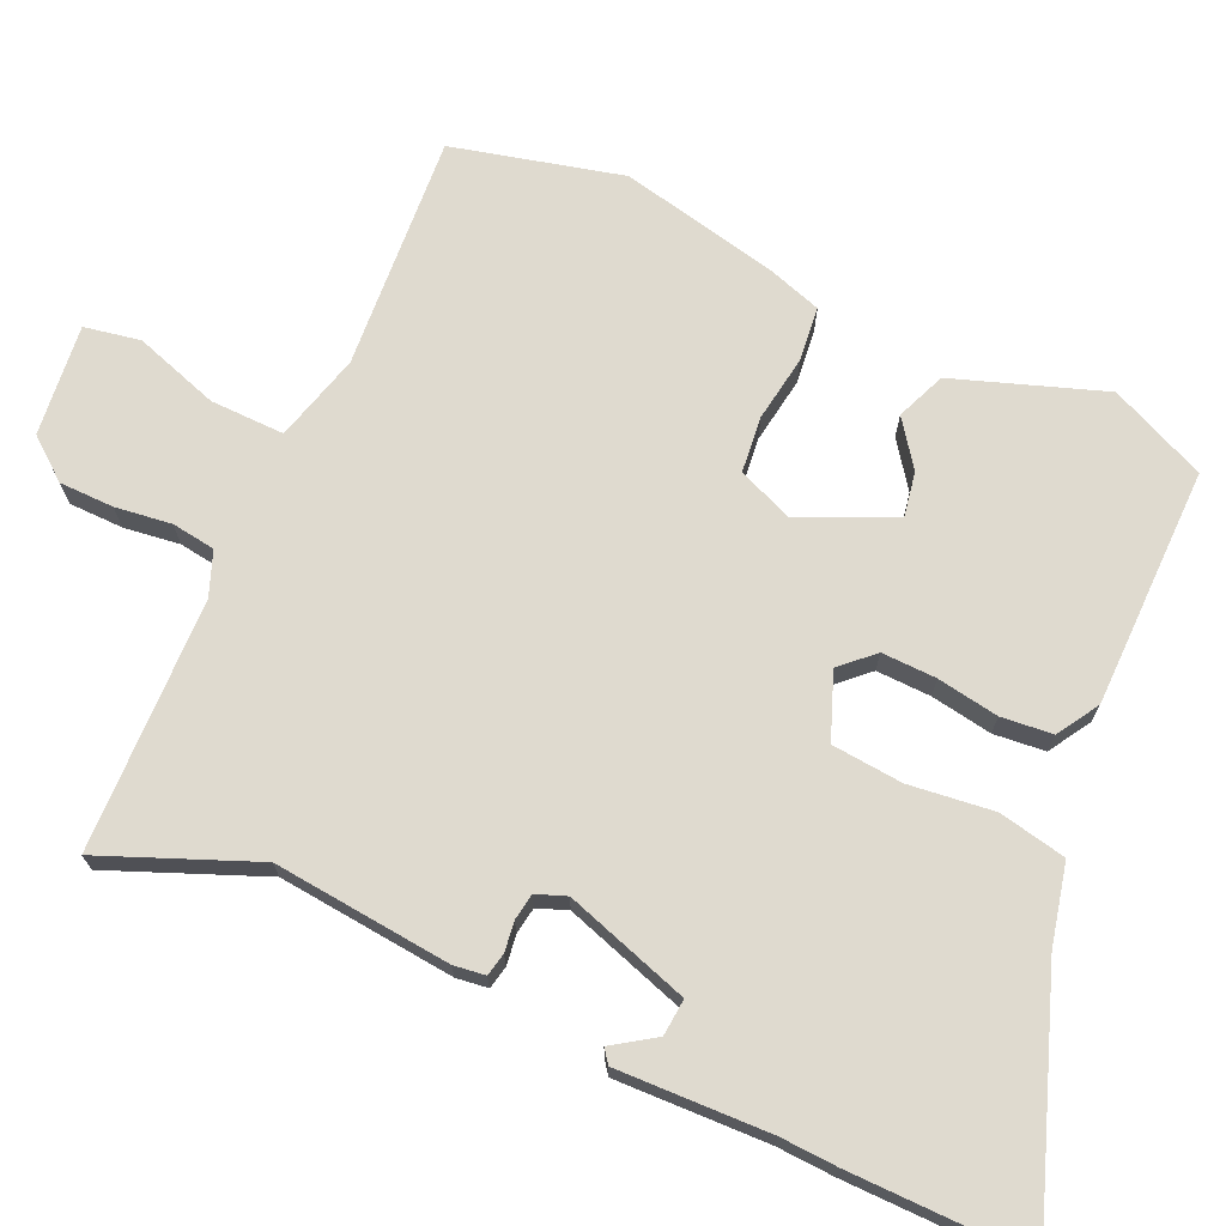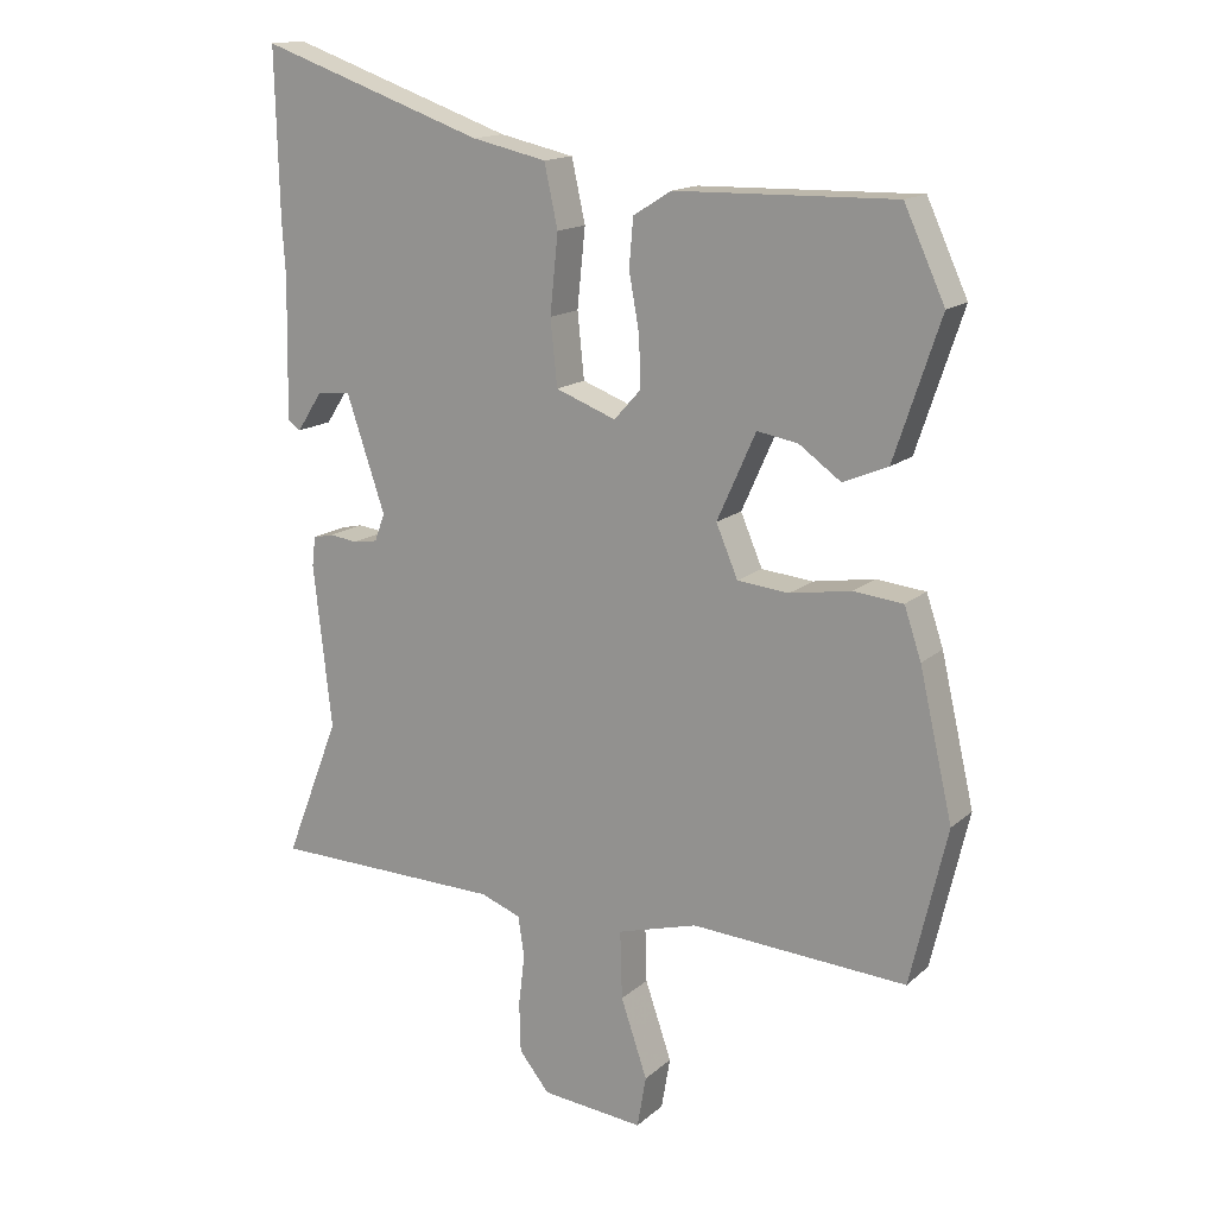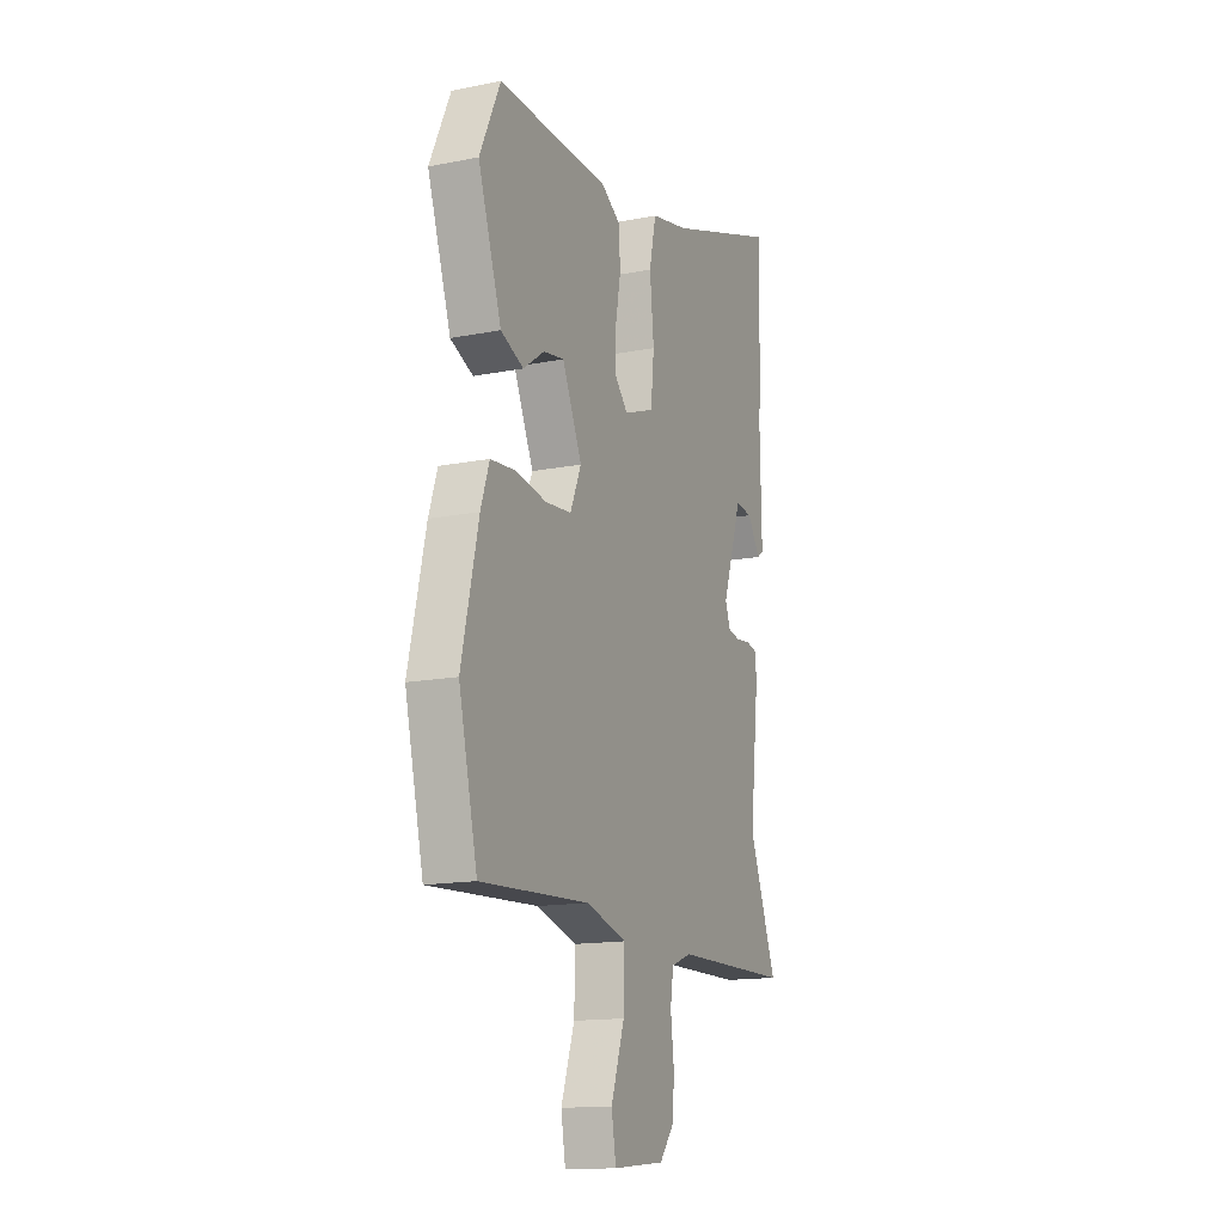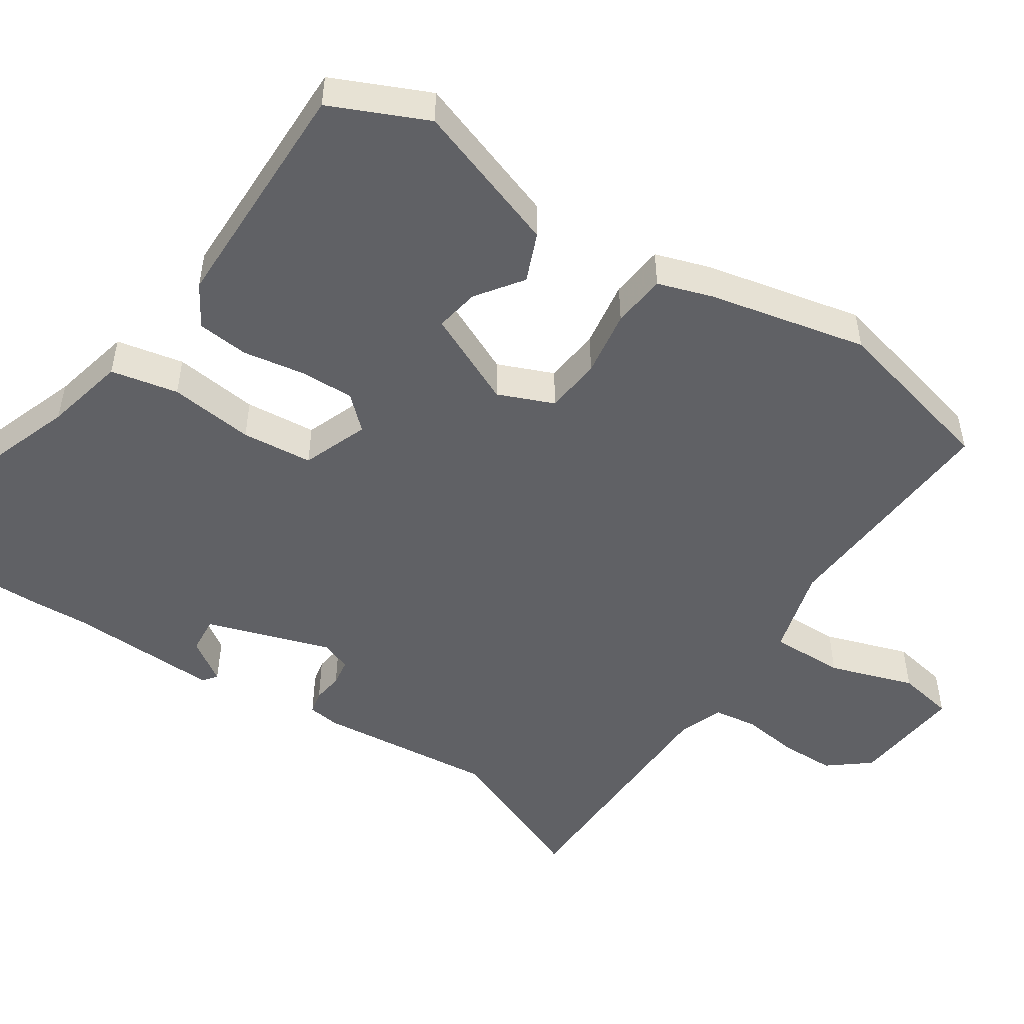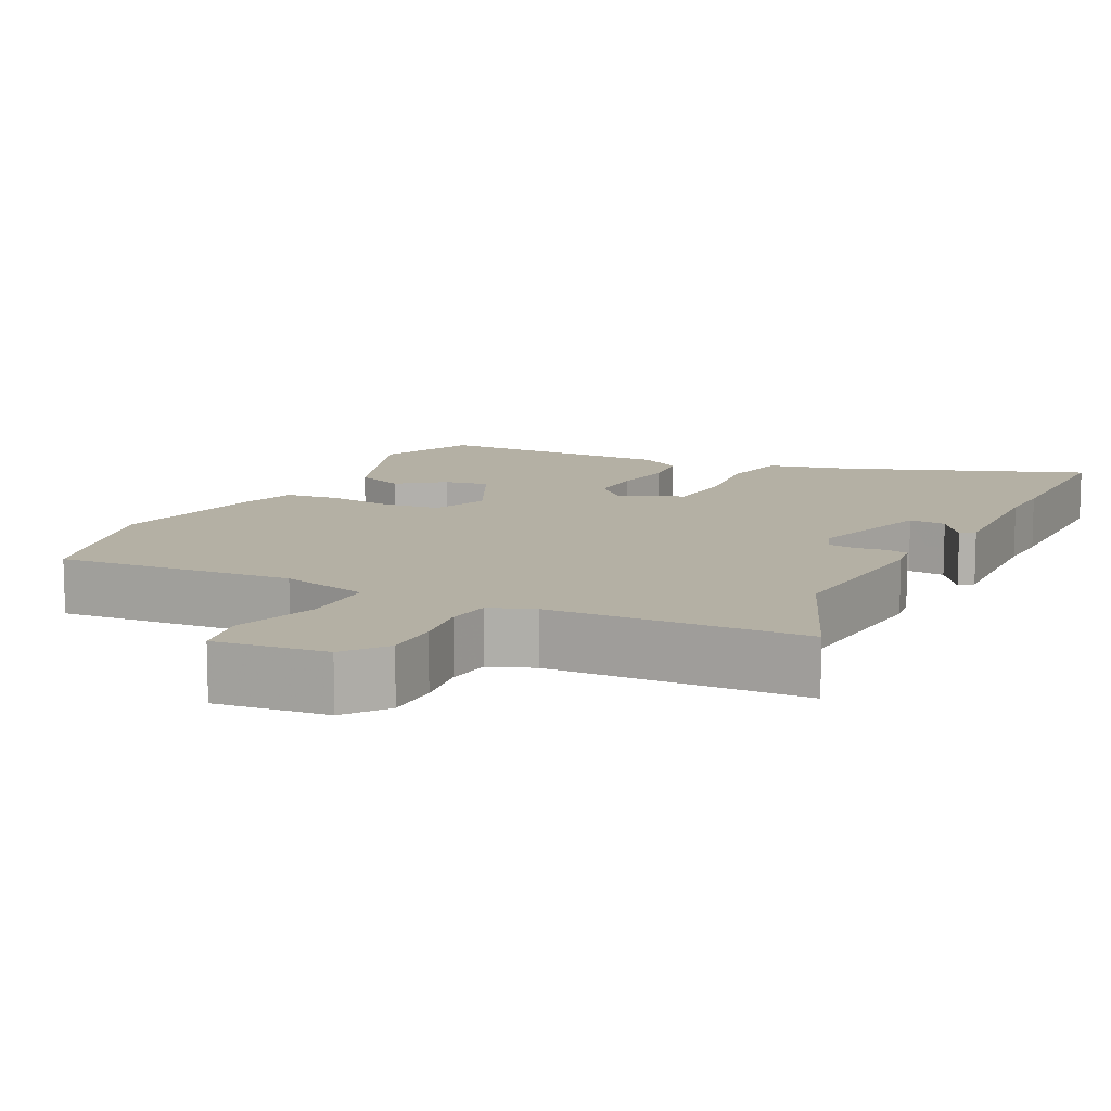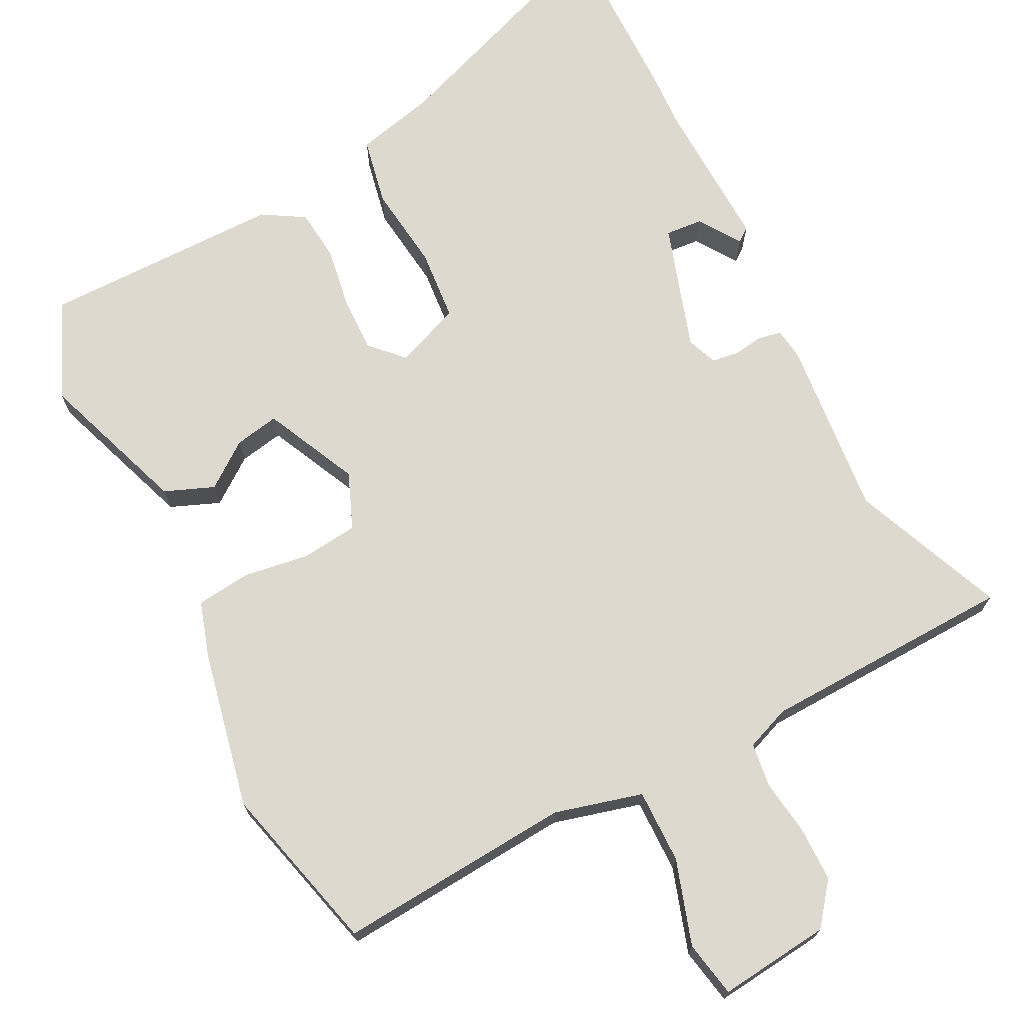
<metadata>
{"format":"obj","ext":"obj","renderer":"f3d","projection":"perspective","resolution":1024,"background":"white","views":[{"elev":70.8,"azim":-66.4,"up":"+Y"},{"elev":15.3,"azim":30.5,"up":"+Z"},{"elev":-14.8,"azim":113.2,"up":"+Z"},{"elev":-50.4,"azim":55.9,"up":"+Y"},{"elev":11.4,"azim":-154.8,"up":"+Y"},{"elev":71.4,"azim":151.9,"up":"+Y"}]}
</metadata>
<code>
v -0.516 0.07 -0.54
v -0.435 0.07 -0.333
v -0.462 0.07 -0.093
v -0.457 0.07 -0.05
v -0.426 0.07 -0.043
v -0.385 0.07 -0.048
v -0.349 0.07 -0.042
v -0.334 0.07 -0.001
v -0.391 0.07 0.167
v -0.441 0.07 0.162
v -0.478 0.07 0.105
v -0.497 0.07 0.119
v -0.493 0.07 0.325
v -0.498 0.07 0.402
v -0.504 0.07 0.647
v -0.172 0.07 0.532
v -0.062 0.07 0.508
v -0.042 0.07 0.417
v -0.054 0.07 0.302
v -0.044 0.07 0.206
v 0.045 0.07 0.173
v 0.085 0.07 0.217
v 0.082 0.07 0.291
v 0.067 0.07 0.374
v 0.073 0.07 0.444
v 0.129 0.07 0.479
v 0.453 0.07 0.486
v 0.513 0.07 0.356
v 0.445 0.07 0.153
v 0.379 0.07 0.125
v 0.317 0.07 0.169
v 0.257 0.07 0.179
v 0.2 0.07 0.052
v 0.232 0.07 -0.023
v 0.308 0.07 -0.03
v 0.398 0.07 -0.015
v 0.471 0.07 -0.022
v 0.496 0.07 -0.096
v 0.545 0.07 -0.309
v 0.491 0.07 -0.539
v 0.173 0.07 -0.521
v 0.055 0.07 -0.555
v 0.058 0.07 -0.655
v 0.097 0.07 -0.769
v 0.084 0.07 -0.845
v -0.067 0.07 -0.831
v -0.112 0.07 -0.776
v -0.114 0.07 -0.702
v -0.105 0.07 -0.626
v -0.114 0.07 -0.567
v -0.174 0.07 -0.545
v -0.516 0 -0.54
v -0.435 0 -0.333
v -0.462 0 -0.093
v -0.457 0 -0.05
v -0.426 0 -0.043
v -0.385 0 -0.048
v -0.349 0 -0.042
v -0.334 0 -0.001
v -0.391 0 0.167
v -0.441 0 0.162
v -0.478 0 0.105
v -0.497 0 0.119
v -0.493 0 0.325
v -0.498 0 0.402
v -0.504 0 0.647
v -0.172 0 0.532
v -0.062 0 0.508
v -0.042 0 0.417
v -0.054 0 0.302
v -0.044 0 0.206
v 0.045 0 0.173
v 0.085 0 0.217
v 0.082 0 0.291
v 0.067 0 0.374
v 0.073 0 0.444
v 0.129 0 0.479
v 0.453 0 0.486
v 0.513 0 0.356
v 0.445 0 0.153
v 0.379 0 0.125
v 0.317 0 0.169
v 0.257 0 0.179
v 0.2 0 0.052
v 0.232 0 -0.023
v 0.308 0 -0.03
v 0.398 0 -0.015
v 0.471 0 -0.022
v 0.496 0 -0.096
v 0.545 0 -0.309
v 0.491 0 -0.539
v 0.173 0 -0.521
v 0.055 0 -0.555
v 0.058 0 -0.655
v 0.097 0 -0.769
v 0.084 0 -0.845
v -0.067 0 -0.831
v -0.112 0 -0.776
v -0.114 0 -0.702
v -0.105 0 -0.626
v -0.114 0 -0.567
v -0.174 0 -0.545
f 46 47 48 49
f 46 49 50
f 43 44 45 46
f 42 43 46 50
f 41 42 50 51
f 39 40 41
f 35 36 37 38
f 34 35 38 39
f 28 29 30 31
f 28 31 32
f 27 28 32
f 26 27 32
f 23 24 25 26
f 22 23 26 32
f 21 22 32 33
f 16 17 18 19
f 16 19 20
f 13 14 15 16
f 13 16 20
f 10 11 12 13
f 9 10 13 20
f 8 9 20 21
f 3 4 5 6
f 2 3 6 7
f 41 51 1 2
f 34 39 41 2
f 8 21 33 34
f 2 7 8 34
f 100 99 98 97
f 101 100 97
f 97 96 95 94
f 101 97 94 93
f 102 101 93 92
f 92 91 90
f 89 88 87 86
f 90 89 86 85
f 82 81 80 79
f 83 82 79
f 83 79 78
f 83 78 77
f 77 76 75 74
f 83 77 74 73
f 84 83 73 72
f 70 69 68 67
f 71 70 67
f 67 66 65 64
f 71 67 64
f 64 63 62 61
f 71 64 61 60
f 72 71 60 59
f 57 56 55 54
f 58 57 54 53
f 53 52 102 92
f 53 92 90 85
f 85 84 72 59
f 85 59 58 53
f 1 52 53 2
f 2 53 54 3
f 3 54 55 4
f 4 55 56 5
f 5 56 57 6
f 6 57 58 7
f 7 58 59 8
f 8 59 60 9
f 9 60 61 10
f 10 61 62 11
f 11 62 63 12
f 12 63 64 13
f 13 64 65 14
f 14 65 66 15
f 15 66 67 16
f 16 67 68 17
f 17 68 69 18
f 18 69 70 19
f 19 70 71 20
f 20 71 72 21
f 21 72 73 22
f 22 73 74 23
f 23 74 75 24
f 24 75 76 25
f 25 76 77 26
f 26 77 78 27
f 27 78 79 28
f 28 79 80 29
f 29 80 81 30
f 30 81 82 31
f 31 82 83 32
f 32 83 84 33
f 33 84 85 34
f 34 85 86 35
f 35 86 87 36
f 36 87 88 37
f 37 88 89 38
f 38 89 90 39
f 39 90 91 40
f 40 91 92 41
f 41 92 93 42
f 42 93 94 43
f 43 94 95 44
f 44 95 96 45
f 45 96 97 46
f 46 97 98 47
f 47 98 99 48
f 48 99 100 49
f 49 100 101 50
f 50 101 102 51
f 51 102 52 1

</code>
